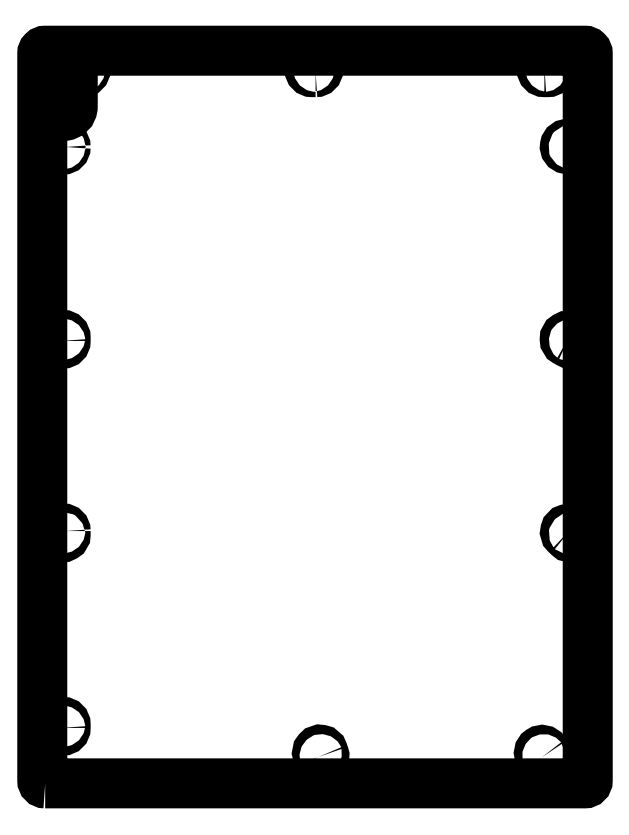
<metadata>
{"format":"dxf","ext":"dxf","renderer":"ezdxf+matplotlib","layout":"modelspace","background":"white","min_lineweight":24,"dpi":150}
</metadata>
<code>
0
SECTION
2
ENTITIES
0
LWPOLYLINE
8
0
90
8
70
1
43
0
10
-256.3
20
-587.8
10
301.5
20
-587.8
42
0.4142
10
304.5
20
-584.8
10
304.5
20
166.5
42
0.4142
10
301.5
20
169.5
10
-256.3
20
169.5
42
0.4142
10
-259.3
20
166.5
10
-259.3
20
-584.8
42
0.4142
0
LWPOLYLINE
8
0
90
4
70
1
43
0
10
-247.8
20
112
10
-247.8
20
147
42
-1
10
-227.8
20
147
10
-227.8
20
112
42
-1
0
LWPOLYLINE
8
0
90
4
70
1
43
0
10
259.7
20
152.7
42
1
10
259.7
20
147.3
10
263.2
20
147.3
42
1
10
263.2
20
152.7
0
LWPOLYLINE
8
0
90
4
70
1
43
0
10
286.6
20
67.3
42
1
10
287.4
20
72.54
10
284
20
73.09
42
1
10
283.1
20
67.85
0
CIRCLE
8
0
10
-237.8
20
70
30
0
40
2.65
210
0
220
0
230
1
0
LWPOLYLINE
8
0
90
4
70
1
43
0
10
23.2
20
147.3
42
1
10
23.2
20
152.7
10
19.7
20
152.7
42
1
10
19.7
20
147.3
0
CIRCLE
8
0
10
-217.3
20
150
30
0
40
2.65
210
0
220
0
230
1
0
LWPOLYLINE
8
0
90
4
70
1
43
0
10
-240.5
20
-530.5
10
-240.5
20
-527
42
-1
10
-235.1
20
-527
10
-235.1
20
-530.5
42
-1
0
LWPOLYLINE
8
0
90
4
70
1
43
0
10
-240.5
20
-130.5
10
-240.5
20
-127
42
-1
10
-235.1
20
-127
10
-235.1
20
-130.5
42
-1
0
LWPOLYLINE
8
0
90
4
70
1
43
0
10
-235.1
20
-327
42
1
10
-240.5
20
-327
10
-240.5
20
-330.5
42
1
10
-235.1
20
-330.5
0
LWPOLYLINE
8
0
90
4
70
1
43
0
10
285.4
20
-125.8
10
288.5
20
-127.5
42
-1
10
285.4
20
-133
10
282.3
20
-131.3
42
-1
0
LWPOLYLINE
8
0
90
4
70
1
43
0
10
286.5
20
-325.7
42
1
10
282.2
20
-330.2
10
284.7
20
-332.6
42
1
10
289
20
-328.1
0
LWPOLYLINE
8
0
90
4
70
1
43
0
10
256.7
20
-561.2
10
254.7
20
-558.3
42
-1
10
259.9
20
-554.8
10
261.9
20
-557.7
42
-1
0
LWPOLYLINE
8
0
90
4
70
1
43
0
10
26.19
20
-560.5
10
25.04
20
-557.2
42
-1
10
30.99
20
-555.1
10
32.14
20
-558.4
42
-1
0
ENDSEC
0
EOF

</code>
